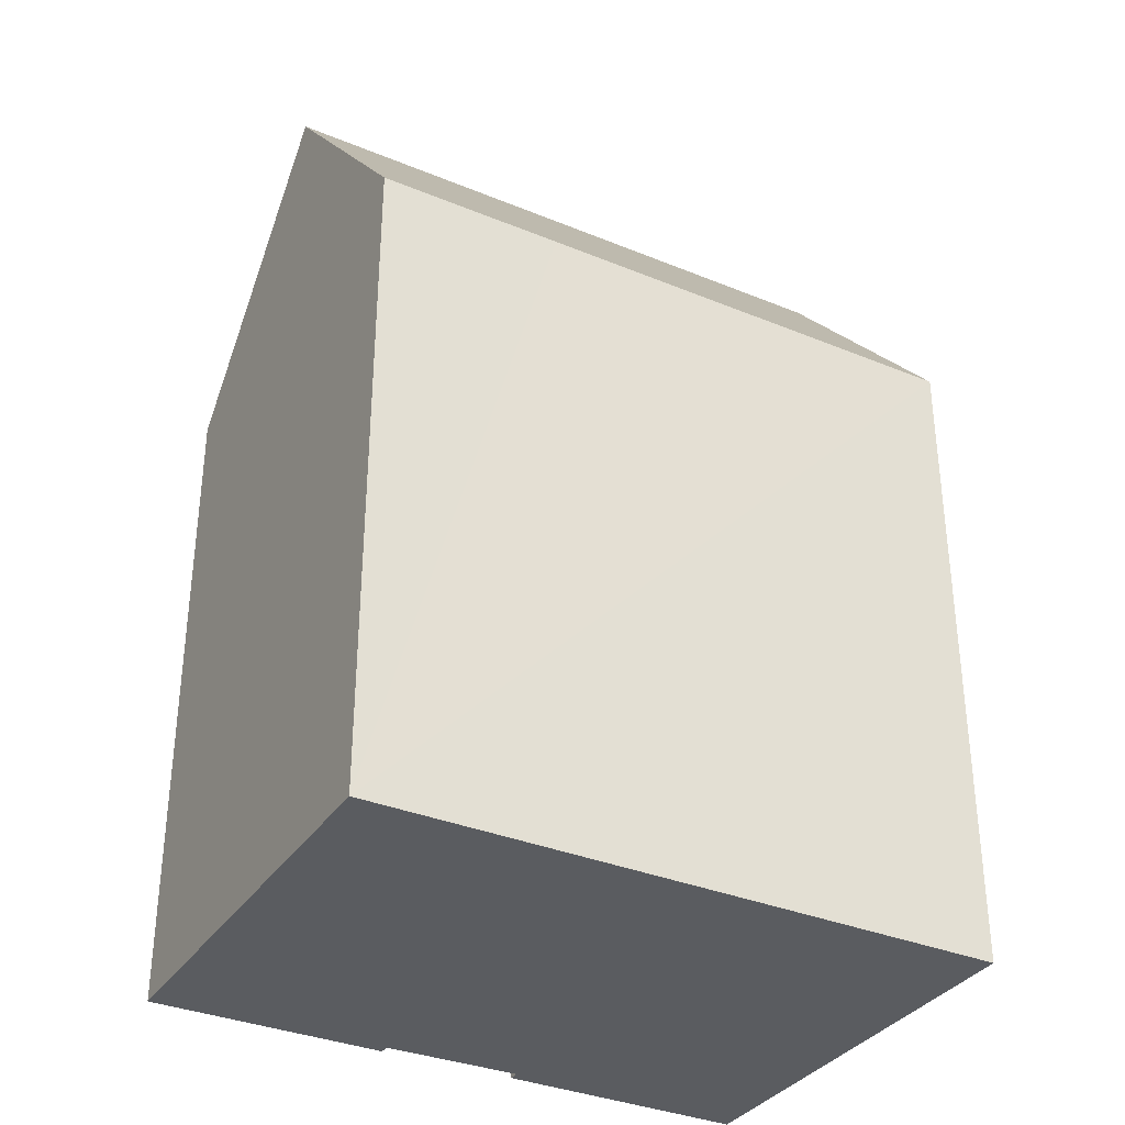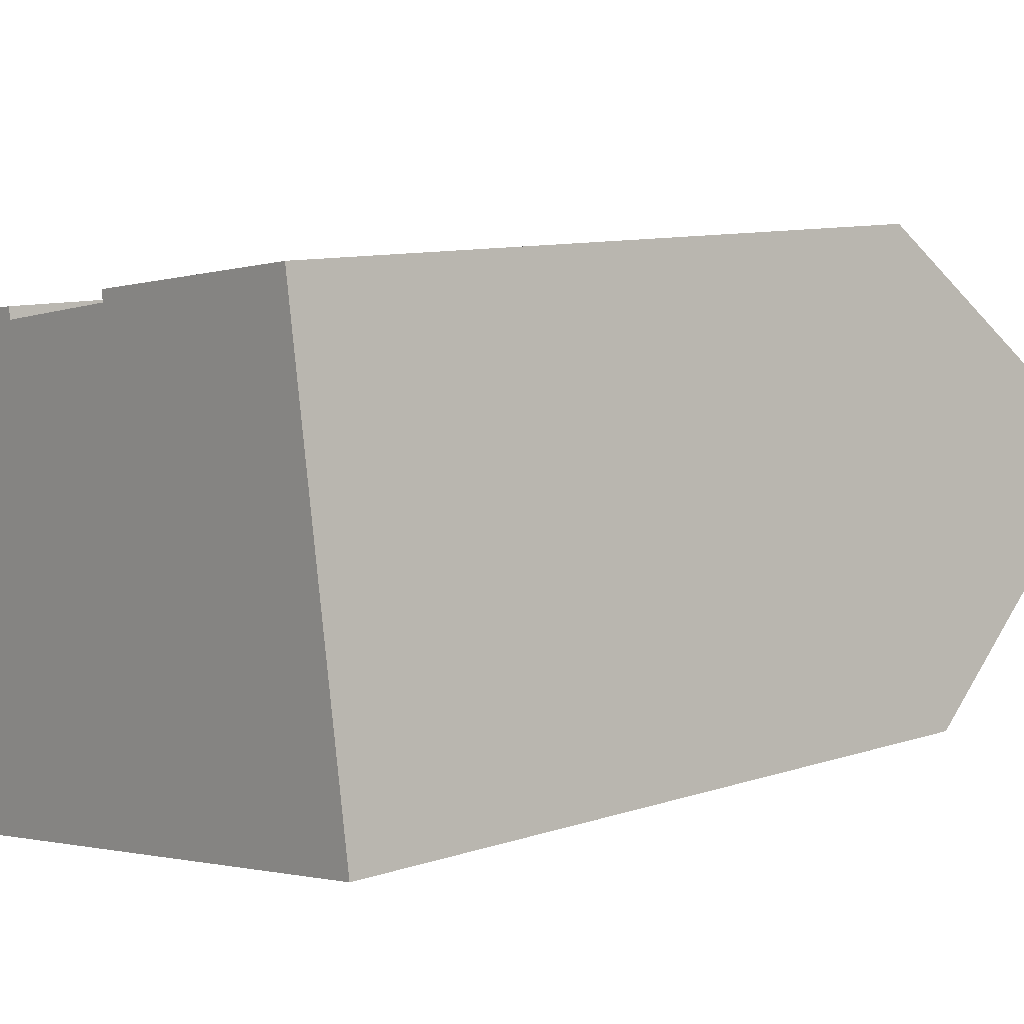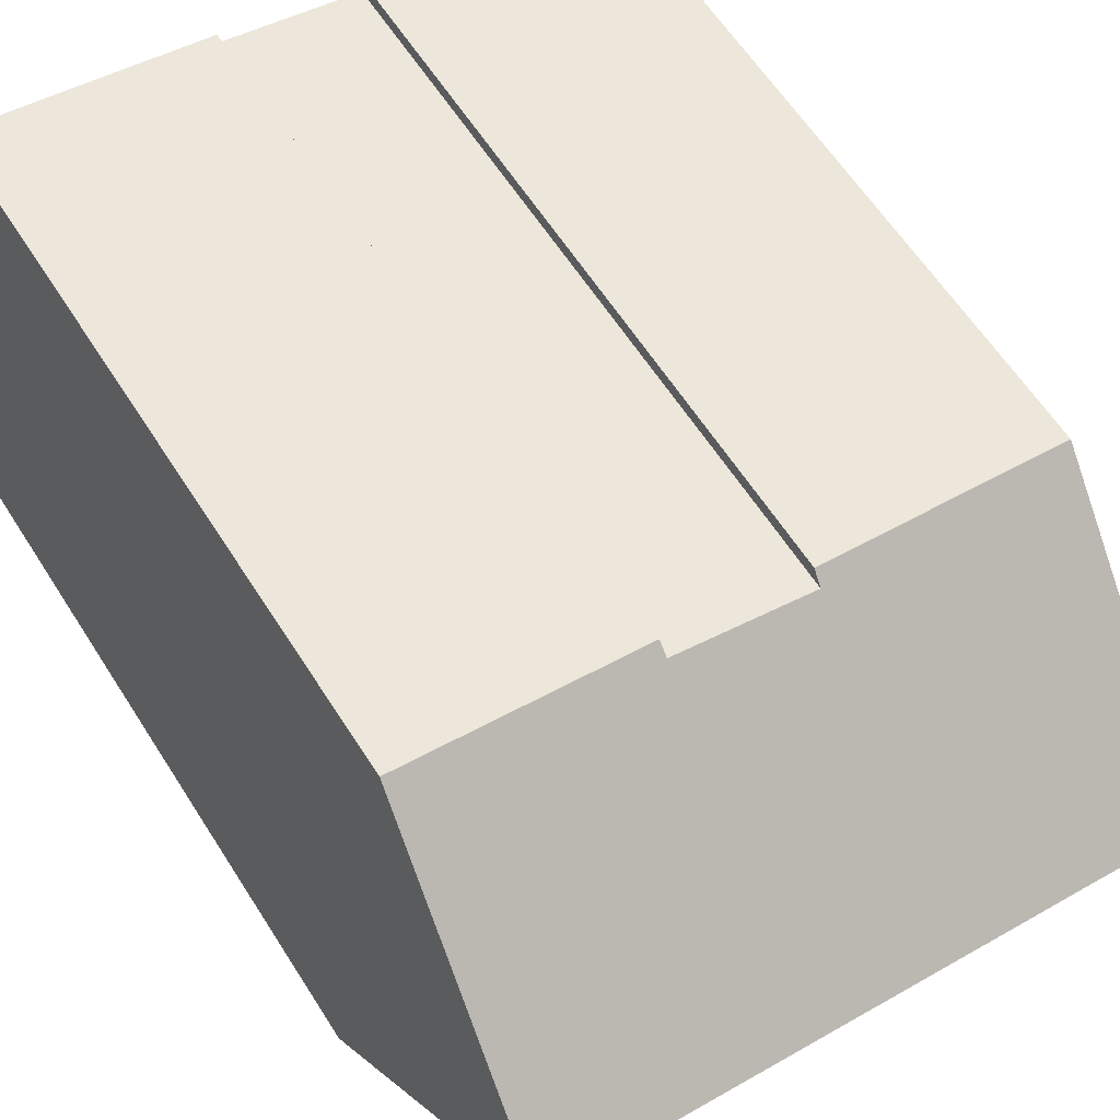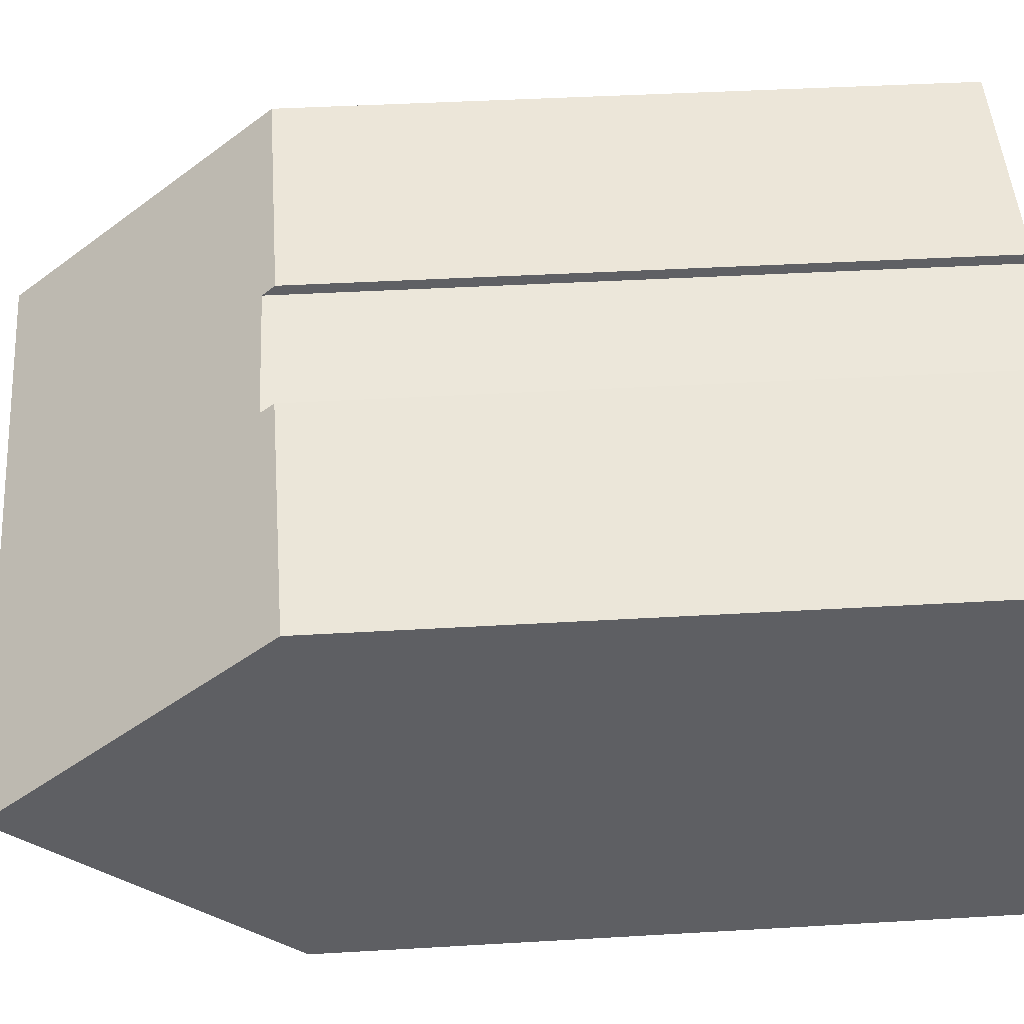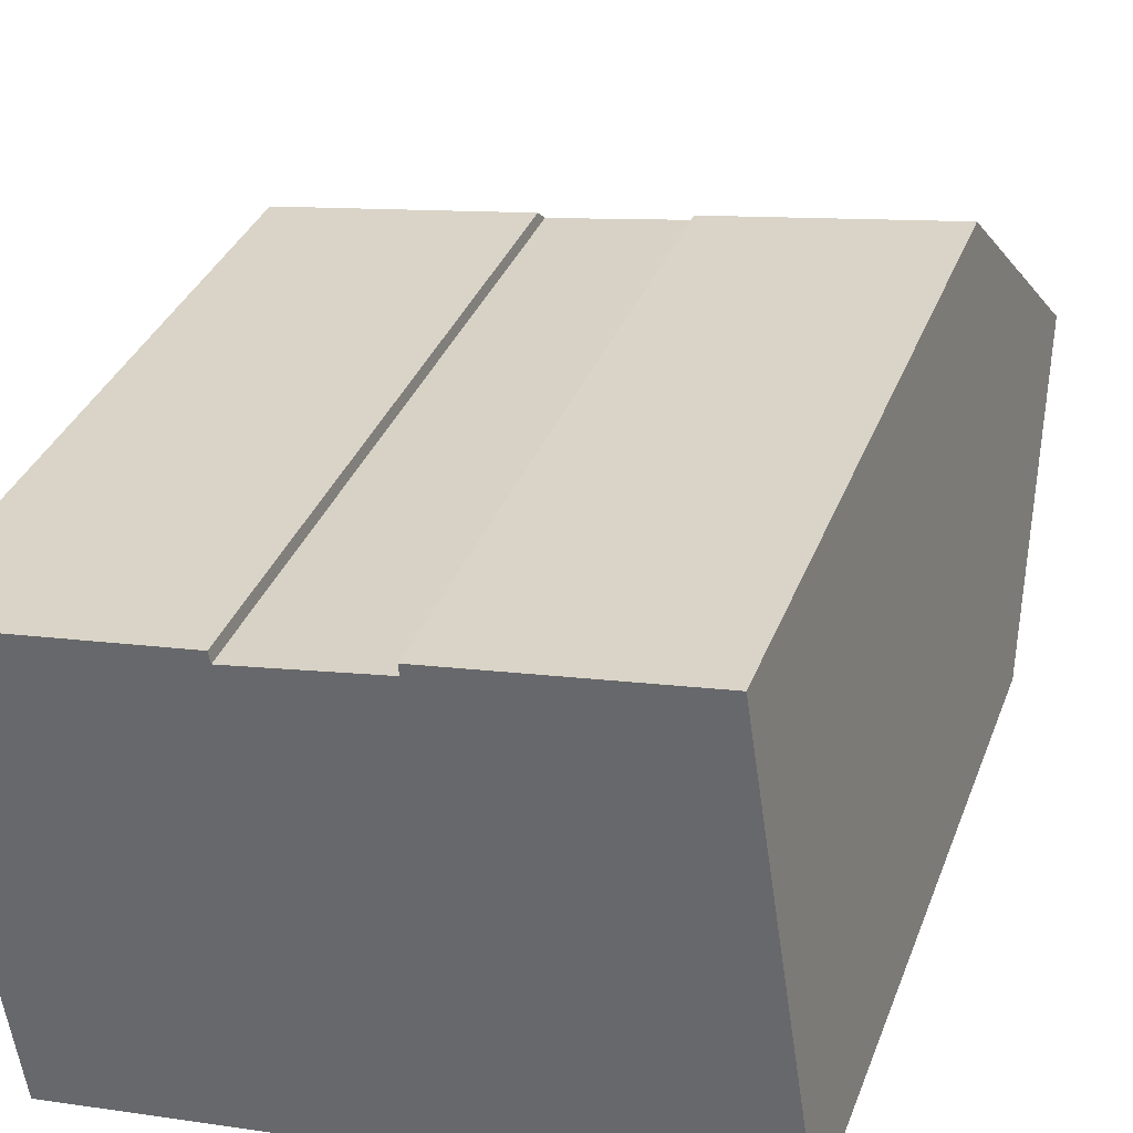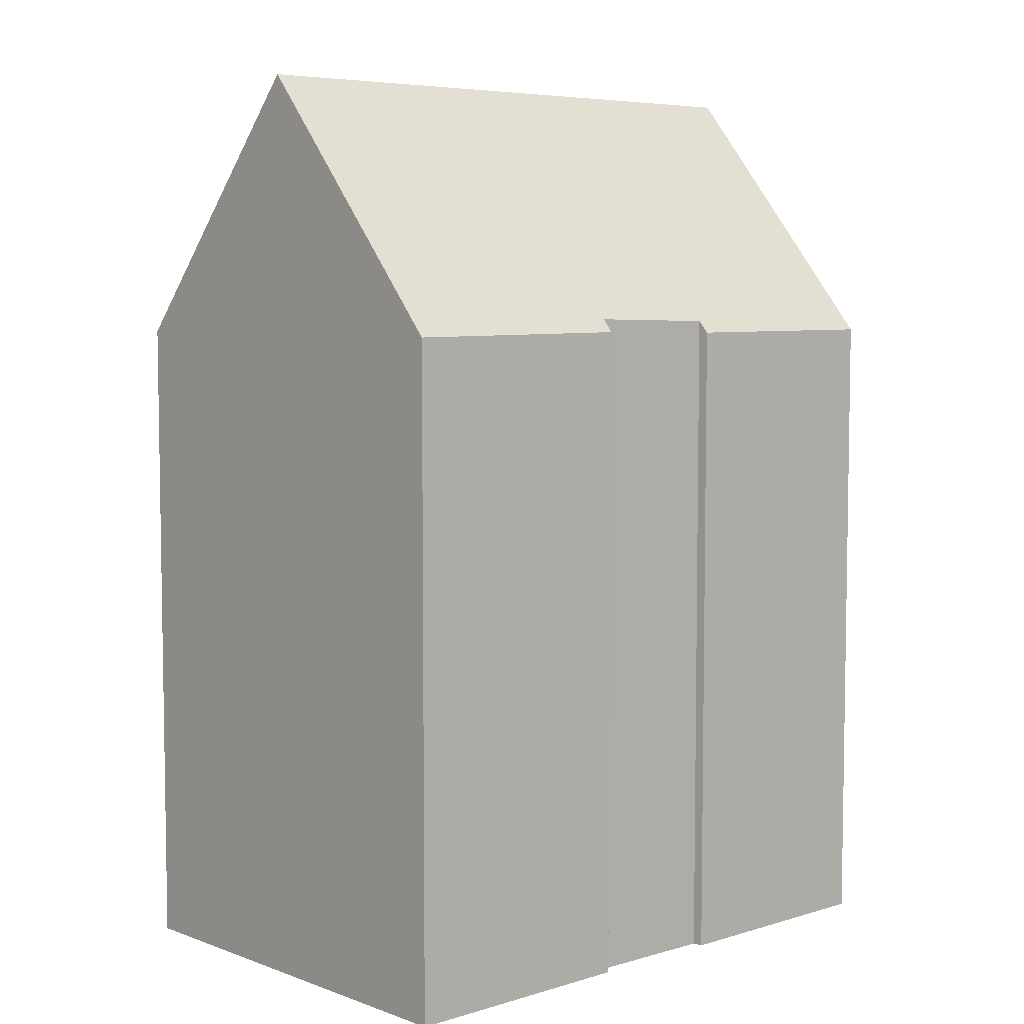
<metadata>
{"format":"obj","ext":"obj","renderer":"f3d","projection":"perspective","resolution":1024,"background":"white","views":[{"elev":-34.4,"azim":142.6,"up":"+Y"},{"elev":9.5,"azim":48.4,"up":"+Z"},{"elev":61.2,"azim":147.6,"up":"+Z"},{"elev":39.6,"azim":-94.2,"up":"+Z"},{"elev":34.4,"azim":19.0,"up":"+Z"},{"elev":6.0,"azim":-50.7,"up":"+Y"}]}
</metadata>
<code>
v  16.57 15.95 -8.346
v  12.16 15.97 -8.975
v  15.77 22.18 -3.062
v  0.756 22.18 -5.263
v  10.14 15.97 -9.274
v  8.073 15.96 -9.58
v  1.515 15.95 -10.55
v  0 15.98 9.787e-16
v  5.975 16.01 0.852
v  6.022 16.32 0.592
v  6.632 16.3 0.695
v  8.495 16.26 1.009
v  9.316 16.23 1.147
v  14.97 15.95 2.228
v  9.297 15.95 1.394
v  6.022 -3.625e-17 0.592
v  5.975 -5.217e-17 0.852
v  14.97 -1.364e-16 2.228
v  16.57 5.11e-16 -8.346
v  15.77 1.875e-16 -3.062
v  6.632 -4.256e-17 0.695
v  9.316 -7.023e-17 1.147
v  8.495 -6.178e-17 1.009
v  9.297 -8.536e-17 1.394
v  0 0 0
v  1.515 6.462e-16 -10.55
v  0.756 3.223e-16 -5.263
v  12.16 5.496e-16 -8.975
v  10.14 5.679e-16 -9.274
v  8.073 5.866e-16 -9.58
g defaultobject
f 1 2 3
f 4 3 2
f 5 4 2
f 6 4 5
f 7 4 6
f 8 9 4
f 10 4 9
f 3 4 10
f 11 3 10
f 12 3 11
f 13 3 12
f 14 3 13
f 13 15 14
f 9 16 10
f 16 9 17
f 14 1 3
f 1 14 18
f 1 18 19
f 19 18 20
f 16 11 10
f 11 16 12
f 12 16 13
f 13 16 21
f 13 21 22
f 22 21 23
f 24 14 15
f 14 24 18
f 8 17 9
f 17 8 25
f 22 15 13
f 15 22 24
f 7 8 4
f 8 7 26
f 8 26 25
f 25 26 27
f 19 2 1
f 2 19 5
f 5 19 6
f 6 19 7
f 7 19 26
f 26 19 28
f 26 28 29
f 26 29 30
f 20 28 19
f 28 20 18
f 28 18 29
f 29 18 24
f 29 24 22
f 29 22 30
f 22 26 30
f 26 22 23
f 26 23 21
f 26 21 16
f 26 16 27
f 27 16 17
f 27 17 25

</code>
